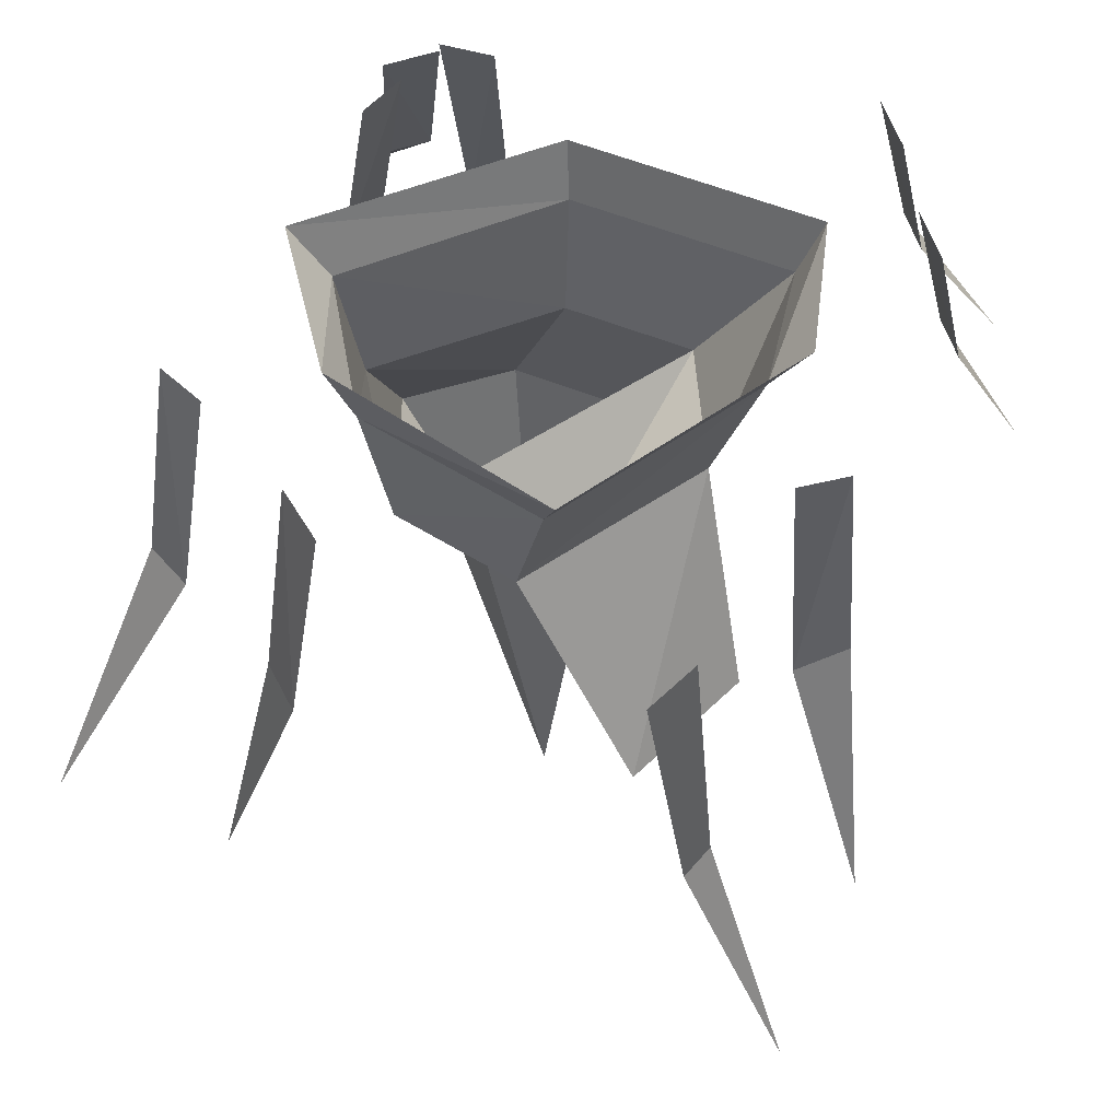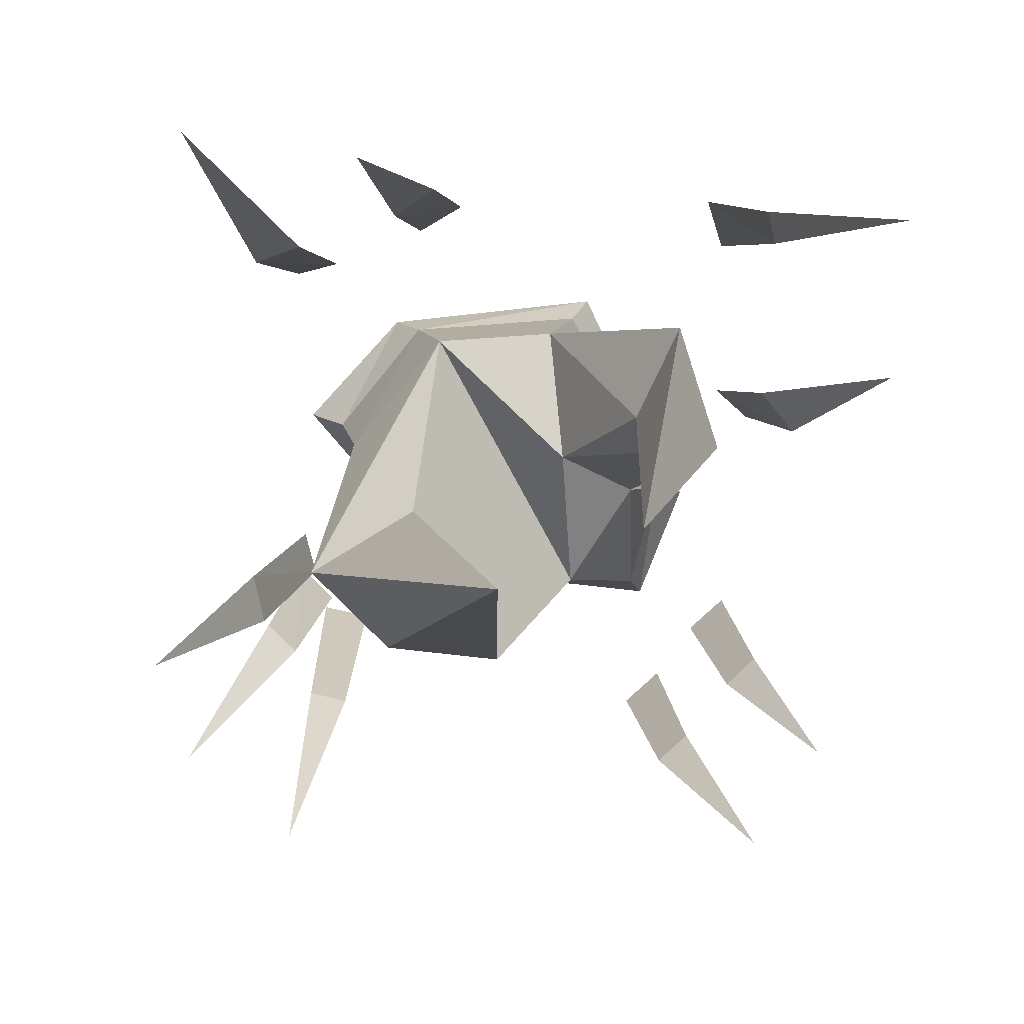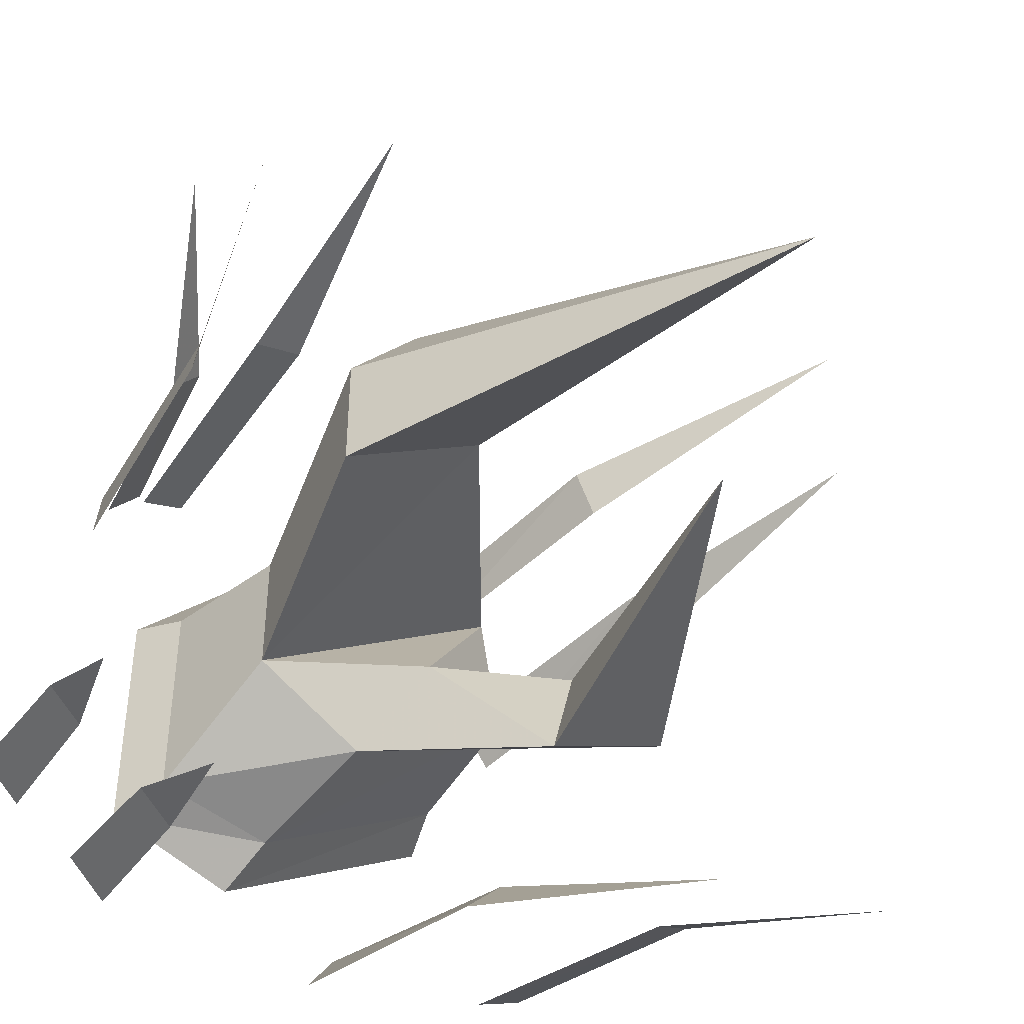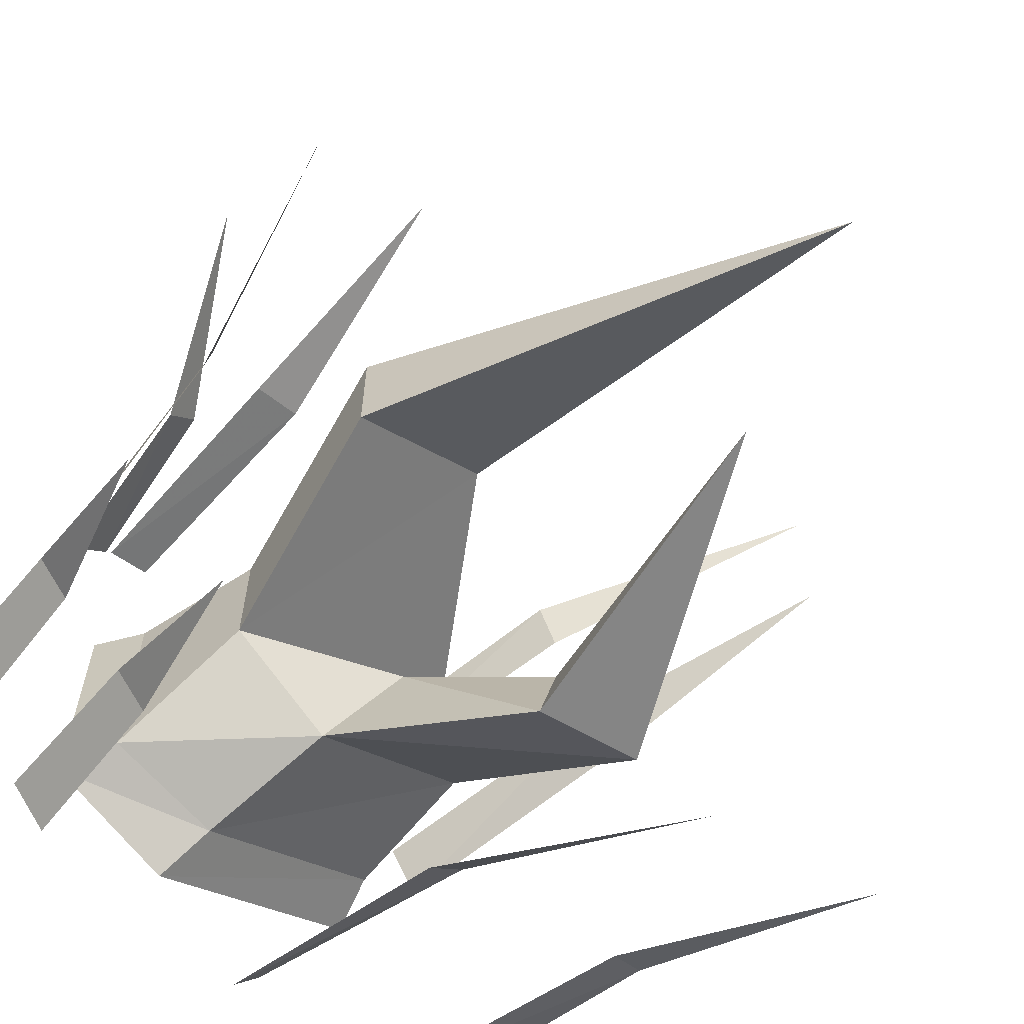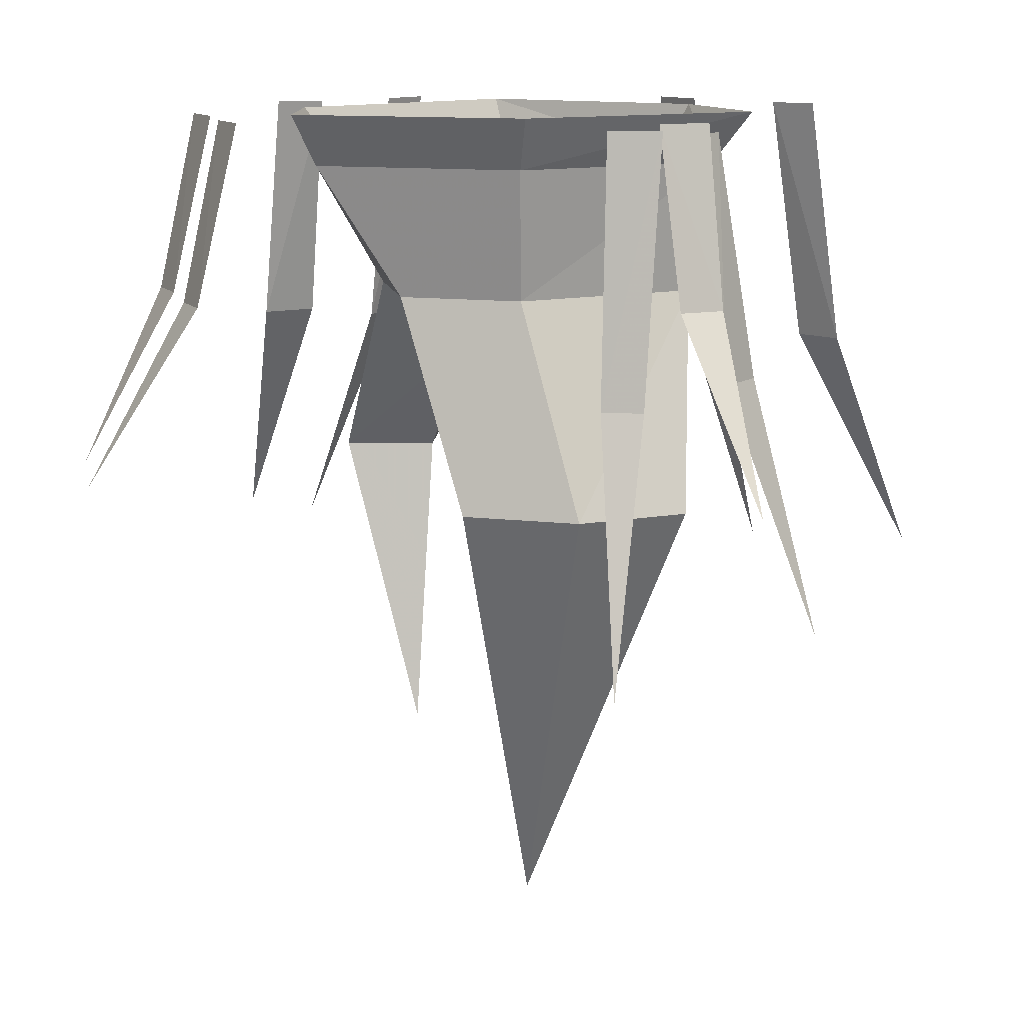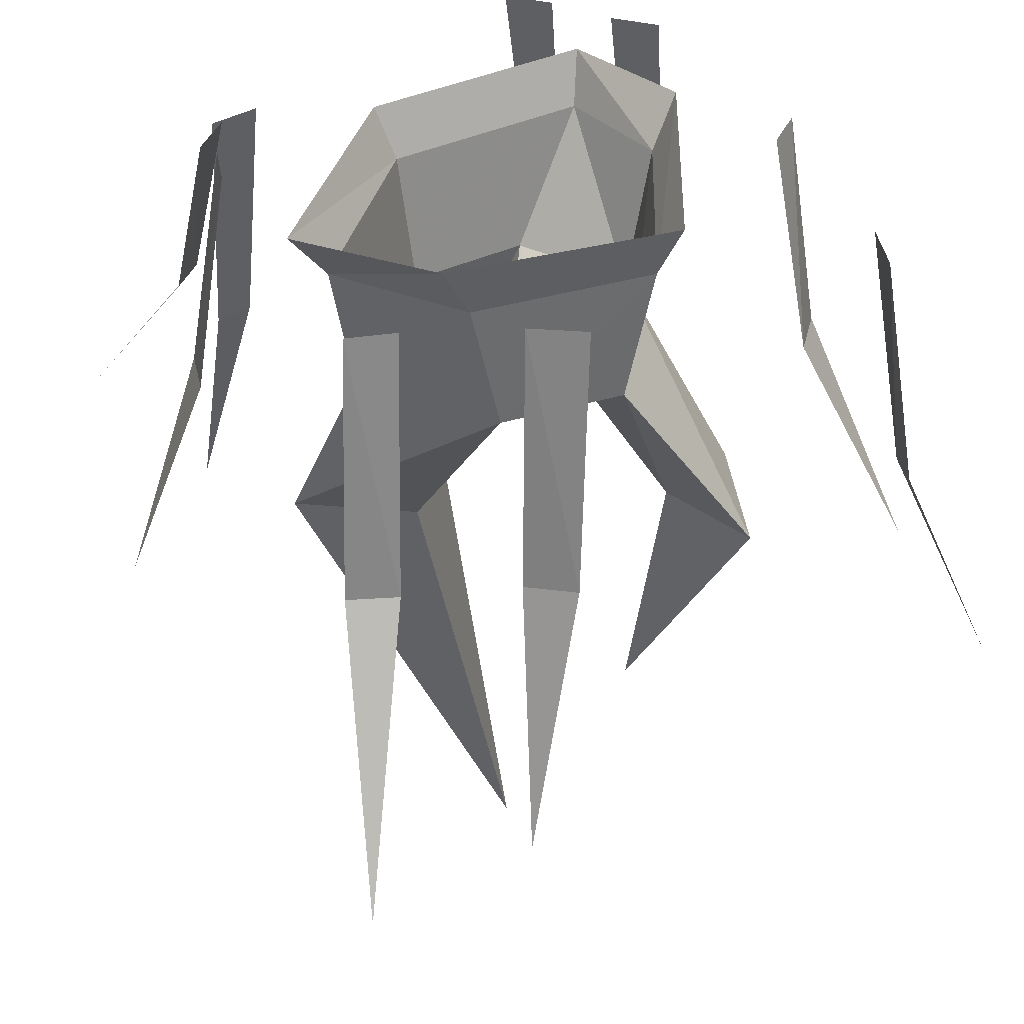
<metadata>
{"format":"obj","ext":"obj","renderer":"f3d","projection":"perspective","resolution":1024,"background":"white","views":[{"elev":59.8,"azim":111.9,"up":"+Y"},{"elev":-78.9,"azim":83.6,"up":"+Y"},{"elev":-43.8,"azim":-37.1,"up":"+Z"},{"elev":-63.9,"azim":-45.7,"up":"+Z"},{"elev":12.5,"azim":-74.3,"up":"+Y"},{"elev":37.9,"azim":58.6,"up":"+Y"}]}
</metadata>
<code>
v 0.3281 0 0.1875
v 0.375 0 0.125
v 0.4219 -0.3516 0.1641
v 0.375 -0.3516 0.2188
v 0.4766 -0.7031 0.2656
v 0.2344 0 0.3828
v 0.2578 0 0.3203
v 0.3125 -0.3516 0.3594
v 0.2812 -0.3516 0.4219
v 0.4844 -0.7031 0.5078
v -0.2109 -0.3359 0.3828
v -0.2812 -0.3359 0.3594
v -0.2656 -0.01562 0.3047
v -0.2031 -0.01562 0.3281
v -0.2812 -0.6641 0.4844
v -0.3828 -0.3594 0.2734
v -0.3906 -0.3594 0.2188
v -0.3359 -0.007812 0.2109
v -0.3281 -0.007812 0.2812
v -0.5 -0.7109 0.2656
v -0.3125 -0.2344 0.3594
v -0.3516 -0.2344 0.3125
v -0.3125 0 0.2734
v -0.2656 0 0.3281
v -0.4766 -0.4688 0.4453
v 0.3984 -0.3594 -0.3594
v 0.4453 -0.3594 -0.3438
v 0.4297 -0.007812 -0.2812
v 0.3594 -0.007812 -0.3125
v 0.4766 -0.7109 -0.5
v -0.4688 -0.2344 -0.2969
v -0.4219 -0.2344 -0.3359
v -0.3828 0 -0.2969
v -0.4375 0 -0.25
v -0.5156 -0.4688 -0.4375
v -0.3281 -0.2344 -0.3906
v -0.2812 -0.2344 -0.4297
v -0.2422 0 -0.3906
v -0.2969 0 -0.3438
v -0.3594 -0.4688 -0.5156
v 0.1094 -0.3203 -0.4297
v 0.1641 -0.3203 -0.375
v 0.1172 0 -0.3359
v 0.07812 0 -0.3906
v 0.25 -0.6484 -0.5156
v 0.04688 -0.9219 -0.1719
v 0.1328 -0.5156 -0.1719
v 0.1016 -0.5156 -0.2969
v 0.2734 -0.5234 -0.2188
v 0.2109 -0.25 -0.03906
v 0.03125 -0.3359 -0.07812
v -0.02344 -0.25 -0.1953
v -0.04688 -0.07031 -0.25
v 0.2188 -0.07031 -0.07812
v 0.1797 -0.25 0.1328
v -0.1797 -0.25 -0.1172
v -0.2109 -0.07031 -0.2266
v -0.2422 0 -0.25
v -0.0625 0 -0.2969
v 0.2422 0 -0.1016
v 0.1719 -0.07031 0.1719
v 0 -0.25 0.25
v -0.1484 -0.5391 0.2812
v -0.03906 -0.5391 0.1406
v -0.25 -0.5391 -0.007812
v -0.1797 -0.25 0.05469
v -0.2109 -0.07031 0.0625
v -0.2422 0 0.07812
v -0.25 -0.5391 0.1562
v 0 -1.164 0.01562
v 0 -0.07031 0.2812
v 0 0 0.3359
v 0.1719 0 0.2109
f 1 2 3
f 1 3 4
f 1 4 2
f 2 4 3
f 3 4 5
f 3 5 4
f 6 7 8
f 6 8 9
f 6 9 7
f 7 9 8
f 8 9 10
f 8 10 9
f 11 12 13
f 11 13 14
f 11 14 12
f 11 12 15
f 11 15 12
f 14 13 12
f 16 17 18
f 16 18 19
f 16 19 17
f 16 17 20
f 16 20 17
f 19 18 17
f 21 22 23
f 21 23 24
f 21 24 22
f 21 22 25
f 21 25 22
f 24 23 22
f 26 27 28
f 26 28 29
f 26 29 27
f 26 27 30
f 26 30 27
f 29 28 27
f 31 32 33
f 31 33 34
f 31 34 32
f 31 32 35
f 31 35 32
f 34 33 32
f 36 37 38
f 36 38 39
f 36 39 37
f 36 37 40
f 36 40 37
f 39 38 37
f 41 42 43
f 41 43 44
f 41 44 42
f 41 42 45
f 41 45 42
f 44 43 42
f 46 47 48
f 46 48 49
f 46 49 47
f 47 49 50
f 47 50 51
f 47 51 48
f 48 51 52
f 48 52 49
f 49 52 50
f 50 52 53
f 50 53 54
f 50 54 55
f 50 55 51
f 51 55 56
f 51 56 52
f 52 56 57
f 52 57 53
f 53 57 58
f 53 58 59
f 53 59 54
f 54 59 60
f 54 60 61
f 54 61 55
f 55 61 62
f 55 62 63
f 55 63 64
f 55 64 56
f 56 64 65
f 56 65 66
f 56 66 67
f 56 67 57
f 57 67 68
f 57 68 58
f 69 63 62
f 69 62 66
f 69 66 65
f 69 65 70
f 69 70 63
f 63 70 64
f 64 70 65
f 66 62 71
f 66 71 67
f 67 71 72
f 67 72 68
f 62 61 71
f 71 61 73
f 71 73 72
f 61 60 73

</code>
